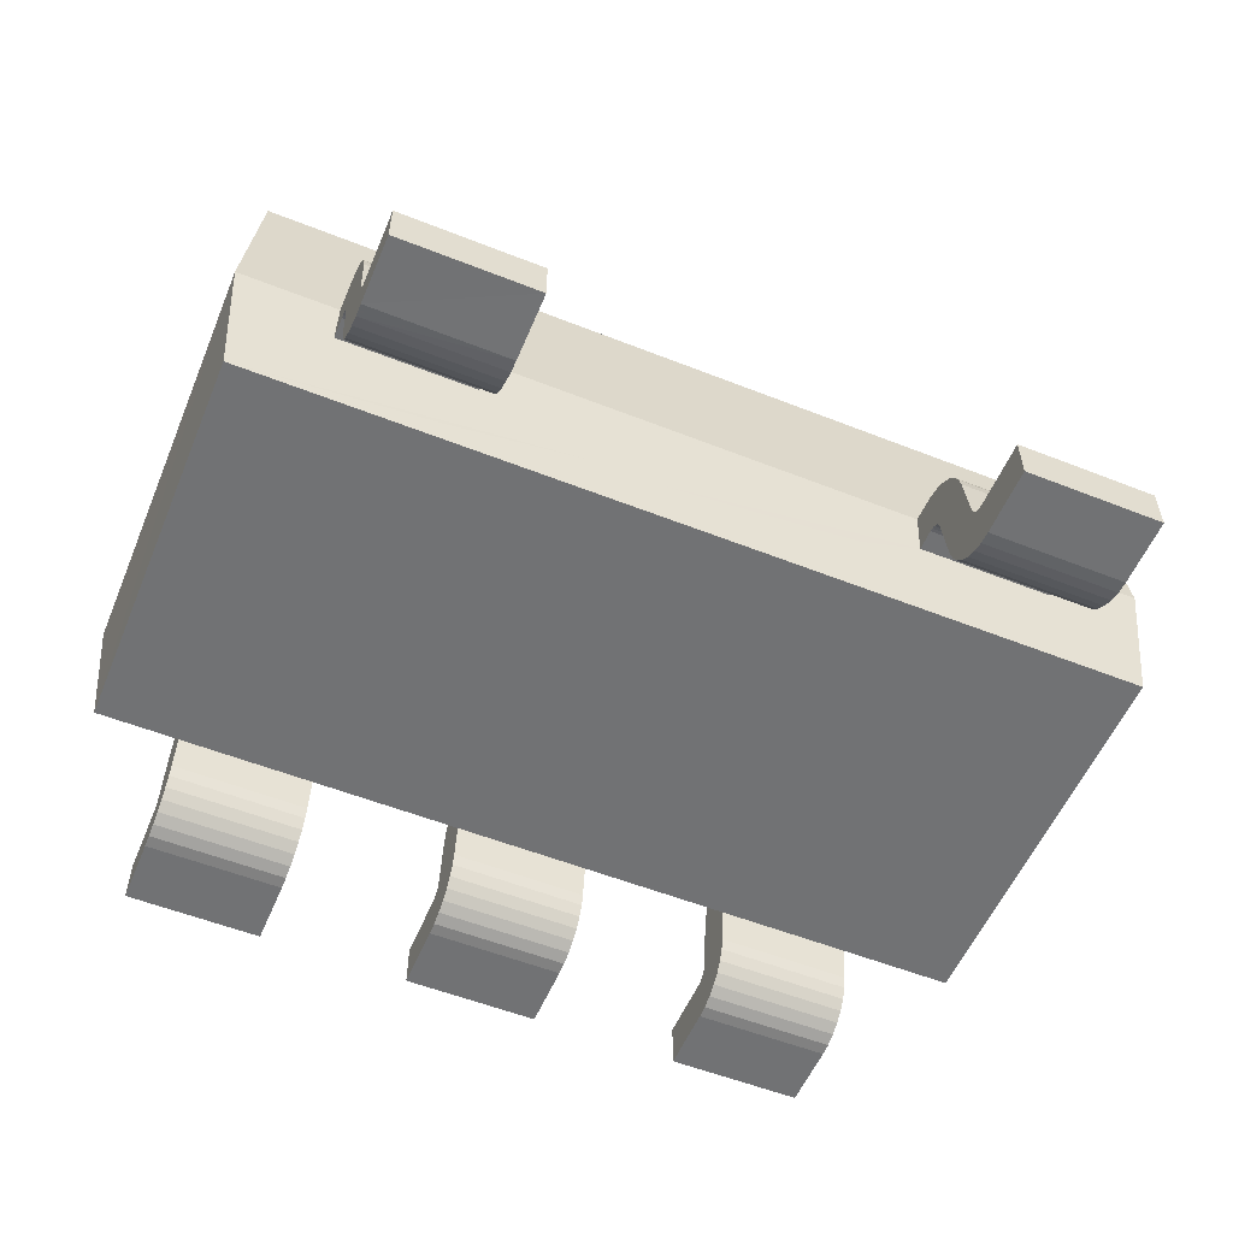
<metadata>
{"format":"obj","ext":"obj","renderer":"f3d","projection":"perspective","resolution":1024,"background":"white","views":[{"elev":-55.5,"azim":157.4,"up":"+Y"}]}
</metadata>
<code>
o Object.1
v 0.7248 -0.5464 2.236
v 1.175 -0.5464 2.236
v 1.175 -0.55 2.276
v -1.176 -0.5464 2.236
v -0.726 -0.5464 2.236
v -0.726 -0.55 2.276
v -1.176 -0.55 2.276
v 0.7248 -0.55 2.276
v -0.2256 -0.5464 2.236
v 0.2244 -0.5464 2.236
v 0.2244 -0.55 2.276
v -0.2256 -0.55 2.276
v -1.176 -0.4156 2.087
v -1.176 -0.3748 2.078
v -0.726 -0.4156 2.087
v -0.726 -0.3748 2.078
v 0.7248 -0.4156 2.087
v 0.7248 -0.3748 2.078
v 1.175 -0.4156 2.087
v 1.175 -0.3748 2.078
v -0.2256 -0.4156 2.087
v -0.2256 -0.3748 2.078
v 0.2244 -0.4156 2.087
v 0.2244 -0.3748 2.078
v -1.176 -0.4528 2.105
v -0.726 -0.4528 2.105
v 0.7248 -0.4528 2.105
v 1.175 -0.4528 2.105
v -0.2256 -0.4528 2.105
v 0.2244 -0.4528 2.105
v -1.176 -0.4864 2.129
v -0.726 -0.4864 2.129
v 0.7248 -0.4864 2.129
v 1.175 -0.4864 2.129
v -0.2256 -0.4864 2.129
v 0.2244 -0.4864 2.129
v -0.726 -0.5128 2.16
v -1.176 -0.5128 2.16
v 1.175 -0.5128 2.16
v 0.7248 -0.5128 2.16
v 0.2244 -0.5128 2.16
v -0.2256 -0.5128 2.16
v -0.726 -0.5332 2.196
v -1.176 -0.5332 2.196
v 1.175 -0.5332 2.196
v 0.7248 -0.5332 2.196
v 0.2244 -0.5332 2.196
v -0.2256 -0.5332 2.196
v 0.7248 -0.0004 2.006
v 0.7248 -0.0052 2.047
v 1.175 -0.0004 2.006
v -1.176 -0.0004 2.006
v -1.176 -0.0052 2.047
v -0.726 -0.0004 2.006
v -0.726 -0.0052 2.047
v -0.2256 -0.0004 2.006
v -0.2256 -0.0052 2.047
v 0.2244 -0.0004 2.006
v 1.175 -0.0052 2.047
v 0.2244 -0.0052 2.047
v -0.2256 -0.0172 2.087
v -1.176 -0.0172 2.087
v -0.726 -0.0172 2.087
v 0.7248 -0.0172 2.087
v 1.175 -0.0172 2.087
v 0.2244 -0.0172 2.087
v -0.2256 -0.0376 2.123
v -1.176 -0.0376 2.123
v -0.726 -0.0376 2.123
v 0.7248 -0.0376 2.123
v 1.175 -0.0376 2.123
v 0.2244 -0.0376 2.123
v -0.2256 -0.0652 2.153
v -1.176 -0.0652 2.153
v -0.726 -0.0652 2.153
v 0.7248 -0.0652 2.153
v 1.175 -0.0652 2.153
v 0.2244 -0.0652 2.153
v 0.7248 -0.0988 2.178
v 1.175 -0.0988 2.178
v -1.176 -0.0988 2.178
v -0.726 -0.0988 2.178
v -0.2256 -0.0988 2.178
v 0.2244 -0.0988 2.178
v 0.7248 -0.136 2.195
v 1.175 -0.136 2.195
v -1.176 -0.136 2.195
v -0.726 -0.136 2.195
v -0.2256 -0.136 2.195
v 0.2244 -0.136 2.195
v -1.176 -0.1768 2.204
v -0.726 -0.1768 2.204
v 0.7248 -0.1768 2.204
v 1.175 -0.1768 2.204
v -0.2256 -0.1768 2.204
v 0.2244 -0.1768 2.204
v -1.176 -0.1768 0.294
v -1.176 -0.136 0.3036
v -0.726 -0.1768 0.294
v -0.726 -0.136 0.3036
v 0.7248 -0.1768 0.294
v 0.7248 -0.136 0.3036
v 1.175 -0.1768 0.294
v 1.175 -0.136 0.3036
v -1.176 -0.0052 0.4512
v -1.176 -0.0004 0.4932
v -0.726 -0.0052 0.4512
v -0.726 -0.0004 0.4932
v 1.175 -0.0004 0.4932
v 1.175 -0.0052 0.4512
v 0.7248 -0.0004 0.4932
v 0.7248 -0.0052 0.4512
v -1.176 -0.0172 0.4128
v -0.726 -0.0172 0.4128
v 0.7248 -0.0172 0.4128
v 1.175 -0.0172 0.4128
v -1.176 -0.0376 0.3768
v -0.726 -0.0376 0.3768
v 0.7248 -0.0376 0.3768
v 1.175 -0.0376 0.3768
v -1.176 -0.0652 0.3456
v -0.726 -0.0652 0.3456
v 0.7248 -0.0652 0.3456
v 1.175 -0.0652 0.3456
v -1.176 -0.0988 0.3204
v -0.726 -0.0988 0.3204
v 0.7248 -0.0988 0.3204
v 1.175 -0.0988 0.3204
v 1.175 -0.5464 0.264
v 0.7248 -0.5464 0.264
v 0.7248 -0.5512 0.222
v 1.175 -0.55 0.222
v -1.176 -0.55 0.222
v -0.726 -0.55 0.222
v -0.726 -0.5464 0.264
v -1.176 -0.5464 0.264
v 1.175 -0.5332 0.3024
v 0.7248 -0.5332 0.3024
v -0.726 -0.5332 0.3024
v -1.176 -0.5332 0.3024
v 1.175 -0.5128 0.3384
v 0.7248 -0.5128 0.3384
v -0.726 -0.5128 0.3384
v -1.176 -0.5128 0.3384
v 1.175 -0.4864 0.3696
v 0.7248 -0.4864 0.3696
v -0.726 -0.4864 0.3696
v -1.176 -0.4864 0.3696
v 1.175 -0.4528 0.3948
v 0.7248 -0.4528 0.3948
v -0.726 -0.4528 0.3948
v -1.176 -0.4528 0.3948
v 1.175 -0.4156 0.4116
v 0.7248 -0.4156 0.4116
v -0.726 -0.4156 0.4116
v -1.176 -0.4156 0.4116
v 1.175 -0.3748 0.4212
v 0.7248 -0.3748 0.4212
v -0.726 -0.3748 0.4212
v -1.176 -0.3748 0.4212
v -0.726 -0.1516 2.018
v -1.176 -0.1516 2.018
v -1.176 -0.1504 2.006
v -0.726 -0.1504 2.006
v 1.175 -0.1516 2.018
v 0.7248 -0.1516 2.018
v 0.7248 -0.1504 2.006
v -0.2256 -0.1504 2.006
v 0.2244 -0.1504 2.006
v 0.2244 -0.1516 2.018
v 1.175 -0.1504 2.006
v -0.2256 -0.1516 2.018
v -1.176 -0.1948 2.056
v -1.176 -0.1828 2.053
v -0.726 -0.1948 2.056
v -0.726 -0.1828 2.053
v 0.7248 -0.1948 2.056
v 0.7248 -0.1828 2.053
v 1.175 -0.1948 2.056
v 1.175 -0.1828 2.053
v -0.2256 -0.1948 2.056
v -0.2256 -0.1828 2.053
v 0.2244 -0.1948 2.056
v 0.2244 -0.1828 2.053
v -1.176 -0.1636 2.039
v -0.726 -0.1636 2.039
v 0.7248 -0.1636 2.039
v 1.175 -0.1636 2.039
v -0.2256 -0.1636 2.039
v 0.2244 -0.1636 2.039
v -0.0012 -0.4504 1.91
v -0.7308 -0.4504 1.91
v -0.7308 -0.4504 1.579
v -0.0012 -0.4504 0.5892
v 0.7296 -0.4504 0.9192
v -0.0012 -0.4504 1.249
v 1.46 -0.4504 1.91
v 0.7296 -0.4504 1.91
v 0.7296 -0.4504 1.579
v 0.7296 -0.4504 0.5892
v -1.462 -0.4504 1.249
v -1.462 -0.4504 0.5892
v 1.46 -0.4504 1.249
v 1.46 -0.4504 0.5892
v -1.462 -0.4504 1.91
v -0.7308 -0.4504 0.9192
v -0.7308 -0.4504 0.5892
v 0.7248 -0.1564 2.029
v 1.175 -0.1564 2.029
v -1.176 -0.1564 2.029
v -0.726 -0.1564 2.029
v -0.2256 -0.1564 2.029
v 0.2244 -0.1564 2.029
v 0.7248 -0.3988 2.264
v 0.7248 -0.4012 2.276
v 1.175 -0.3988 2.264
v 1.175 -0.4012 2.276
v -0.726 -0.4012 2.276
v -0.726 -0.3988 2.264
v -1.176 -0.4012 2.276
v 0.2244 -0.4012 2.276
v 0.2244 -0.3988 2.264
v -0.2256 -0.4012 2.276
v -1.176 -0.3988 2.264
v -0.2256 -0.3988 2.264
v -0.2256 -0.3952 2.254
v 0.2244 -0.3952 2.254
v 0.7248 -0.3952 2.254
v 1.175 -0.3952 2.254
v -1.176 -0.3952 2.254
v -0.726 -0.3952 2.254
v -0.2256 -0.3796 2.236
v 0.2244 -0.3796 2.236
v 0.7248 -0.3796 2.236
v 1.175 -0.3796 2.236
v -1.176 -0.3796 2.236
v -0.726 -0.3796 2.236
v 1.175 -0.3688 2.23
v 0.7248 -0.3688 2.23
v -0.726 -0.3688 2.23
v -1.176 -0.3688 2.23
v 0.2244 -0.3688 2.23
v -0.2256 -0.3688 2.23
v -0.726 -0.3568 2.227
v 1.175 -0.3568 2.227
v 0.7248 -0.3568 2.227
v -1.176 -0.3568 2.227
v 0.2244 -0.3568 2.227
v -0.2256 -0.3568 2.227
v -1.176 -0.3688 0.2688
v -1.176 -0.3568 0.2724
v -0.726 -0.3688 0.2688
v -0.726 -0.3568 0.2724
v 0.7248 -0.3688 0.2688
v 0.7248 -0.3568 0.2724
v 1.175 -0.3688 0.2688
v 1.175 -0.3568 0.2724
v -1.176 -0.388 0.2556
v -0.726 -0.388 0.2556
v 0.7248 -0.388 0.2556
v 1.175 -0.388 0.2556
v -1.176 -0.3952 0.246
v -0.726 -0.3952 0.246
v 0.7248 -0.3952 0.246
v 1.175 -0.3952 0.246
v -1.176 -0.3988 0.234
v -0.726 -0.3988 0.234
v 0.7248 -0.3988 0.234
v 1.175 -0.3988 0.234
v -1.176 -0.4012 0.222
v -0.726 -0.4012 0.222
v 0.7248 -0.4012 0.222
v 1.175 -0.4012 0.222
v -1.176 -0.1516 0.4812
v -0.726 -0.1516 0.4812
v -0.726 -0.1504 0.4932
v 0.7248 -0.1516 0.4812
v 1.175 -0.1516 0.4812
v 1.175 -0.1504 0.4932
v 0.7248 -0.1504 0.4932
v -1.176 -0.1504 0.4932
v -1.176 -0.1564 0.4692
v -0.726 -0.1564 0.4692
v 0.7248 -0.1564 0.4692
v 1.175 -0.1564 0.4692
v 0.7248 -0.172 0.4512
v -1.176 -0.172 0.4512
v -0.726 -0.172 0.4512
v 1.175 -0.172 0.4512
v -0.3684 -0.3004 1.924
v -0.618 -0.3004 1.924
v -0.144 -0.3004 1.924
v -0.8436 -0.3004 1.924
v -0.2256 -0.1504 1.937
v 0.2244 -0.1504 1.937
v -0.726 -0.1504 1.937
v 0.7248 -0.1504 1.937
v -1.176 -0.1828 0.4464
v -0.726 -0.1828 0.4464
v 0.7248 -0.1828 0.4464
v 1.175 -0.1828 0.4464
v 0.7248 -0.1948 0.4428
v 1.175 -0.1948 0.4428
v -1.176 -0.1948 0.4428
v -0.726 -0.1948 0.4428
v 0.7248 0.5492 1.901
v -0.0012 0.5492 1.901
v 0.5868 0.2744 1.925
v 0.7248 -0.0004 1.95
v -0.3636 0.2744 1.925
v 0.2244 -0.0004 1.95
v -0.6144 0.2744 1.925
v -1.452 0.5492 1.901
v -0.8388 0.2744 1.925
v -0.726 0.5492 1.901
v -0.1392 0.2744 1.925
v -0.2256 -0.0004 1.95
v -1.5 -0.0004 1.95
v -1.176 -0.0004 1.95
v -0.726 -0.0004 1.95
v 1.175 -0.0004 1.95
v 1.5 -0.0004 1.95
v 1.451 0.5492 1.901
v 0.3672 -0.3004 0.576
v 0.7248 -0.1504 0.5628
v -0.726 -0.1504 0.5628
v -0.0012 -0.1504 0.5628
v 0.1416 -0.3004 0.576
v -0.7956 0.4124 1.913
v 0.7944 0.4124 0.5856
v 1.451 0.5492 0.5976
v 0.3624 0.2744 0.5736
v 0.7248 -0.0004 0.5496
v -0.0012 0.5492 0.5976
v -0.588 0.2744 0.5736
v -0.726 0.5492 0.5976
v -0.726 -0.0004 0.5496
v 0.138 0.2744 0.5736
v -0.0012 -0.0004 0.5496
v 0.7248 0.5492 0.5976
v 1.175 -0.0004 0.5496
v -1.5 -0.0004 0.5496
v -1.452 0.5492 0.5976
v -1.176 -0.0004 0.5496
v 1.5 -0.0004 0.5496
v -0.726 -0.4012 0
v -0.726 -0.55 0
v -0.726 -0.55 2.5
v -0.726 -0.4012 2.5
v -0.5172 -0.226 0.5688
v 0.8016 -0.376 0.582
v -1.176 -0.4012 2.5
v -1.176 -0.55 0
v -1.176 -0.4012 0
v -1.176 -0.1504 0.5628
v -1.176 -0.55 2.5
v -1.176 -0.1504 1.937
v 0.516 -0.226 1.93
v -0.8028 -0.376 1.916
v -0.2256 -0.4012 2.5
v 0.2244 -0.4012 2.5
v 0.7248 -0.4012 0
v 1.175 -0.4012 0
v 1.175 -0.4012 2.5
v 0.7248 -0.4012 2.5
v -0.2256 -0.55 2.5
v 0.2244 -0.55 2.5
v 0.7248 -0.55 2.5
v 1.175 -0.55 2.5
v 0.7248 -0.55 0
v 1.175 -0.55 0
v 1.175 -0.1504 0.5628
v 1.175 -0.1504 1.937
v 0.5172 0.1364 1.937
v -0.5184 0.1364 0.5616
v -0.726 0.5492 0.924
v -1.452 0.5492 1.249
v -0.726 0.5492 1.576
v -0.0012 0.5492 1.249
v 1.451 0.5492 1.249
v 0.7248 0.5492 1.576
v 0.7248 0.5492 0.924
v 1.48 -0.226 1.27
v -0.0012 -0.076 0.5556
v -1.481 -0.226 1.23
v -1.5 -0.0004 1.249
v 1.475 0.2744 1.225
v 1.5 -0.0004 1.249
v -1.476 0.2744 1.273
f 1 2 3
f 4 5 6
f 6 7 4
f 3 8 1
f 9 10 11
f 11 12 9
f 13 14 15
f 16 15 14
f 17 18 19
f 20 19 18
f 21 22 23
f 24 23 22
f 25 13 26
f 15 26 13
f 27 17 28
f 19 28 17
f 29 21 30
f 23 30 21
f 31 25 32
f 26 32 25
f 33 27 34
f 28 34 27
f 35 29 36
f 30 36 29
f 37 38 31
f 31 32 37
f 33 34 39
f 39 40 33
f 35 36 41
f 41 42 35
f 43 44 38
f 38 37 43
f 40 39 45
f 45 46 40
f 42 41 47
f 47 48 42
f 5 4 44
f 44 43 5
f 46 45 2
f 2 1 46
f 48 47 10
f 10 9 48
f 49 50 51
f 52 53 54
f 55 54 53
f 56 57 58
f 59 51 50
f 60 58 57
f 57 61 60
f 53 62 55
f 63 55 62
f 50 64 59
f 65 59 64
f 66 60 61
f 61 67 66
f 62 68 63
f 69 63 68
f 64 70 65
f 71 65 70
f 72 66 67
f 67 73 72
f 68 74 69
f 75 69 74
f 70 76 71
f 77 71 76
f 78 72 73
f 77 79 80
f 75 81 82
f 81 75 74
f 78 83 84
f 79 77 76
f 83 78 73
f 80 85 86
f 82 87 88
f 87 82 81
f 84 89 90
f 85 80 79
f 89 84 83
f 88 91 92
f 86 93 94
f 91 88 87
f 90 95 96
f 93 86 85
f 95 90 89
f 97 98 99
f 100 99 98
f 101 102 103
f 104 103 102
f 105 106 107
f 108 107 106
f 109 110 111
f 112 111 110
f 113 105 114
f 107 114 105
f 115 112 116
f 110 116 112
f 117 113 118
f 114 118 113
f 119 115 120
f 116 120 115
f 121 117 122
f 118 122 117
f 123 119 124
f 120 124 119
f 125 121 126
f 122 126 121
f 127 123 128
f 124 128 123
f 98 125 100
f 126 100 125
f 102 127 104
f 128 104 127
f 129 130 131
f 131 132 129
f 133 134 135
f 135 136 133
f 137 138 130
f 130 129 137
f 139 140 136
f 136 135 139
f 141 142 138
f 138 137 141
f 143 144 140
f 140 139 143
f 145 146 142
f 142 141 145
f 147 148 144
f 144 143 147
f 149 146 145
f 146 149 150
f 151 148 147
f 148 151 152
f 153 150 149
f 150 153 154
f 155 152 151
f 152 155 156
f 157 154 153
f 154 157 158
f 159 156 155
f 156 159 160
f 161 162 163
f 163 164 161
f 165 166 167
f 168 169 170
f 167 171 165
f 170 172 168
f 173 174 175
f 176 175 174
f 177 178 179
f 180 179 178
f 181 182 183
f 184 183 182
f 174 185 176
f 186 176 185
f 178 187 180
f 188 180 187
f 182 189 184
f 190 184 189
f 191 192 193
f 194 195 196
f 197 198 199
f 194 200 195
f 193 201 202
f 203 195 204
f 201 193 205
f 195 203 197
f 197 199 195
f 196 206 194
f 202 207 206
f 207 194 206
f 192 205 193
f 198 191 199
f 206 196 193
f 191 193 196
f 202 206 193
f 200 204 195
f 196 199 191
f 199 196 195
f 208 209 188
f 186 185 210
f 210 211 186
f 188 187 208
f 212 213 190
f 190 189 212
f 166 165 209
f 211 210 162
f 162 161 211
f 209 208 166
f 172 170 213
f 213 212 172
f 214 215 216
f 217 216 215
f 218 219 220
f 221 222 223
f 224 220 219
f 225 223 222
f 226 225 227
f 228 214 229
f 216 229 214
f 230 224 231
f 219 231 224
f 222 227 225
f 232 226 233
f 234 228 235
f 229 235 228
f 236 230 237
f 231 237 230
f 227 233 226
f 238 234 235
f 234 238 239
f 240 236 237
f 236 240 241
f 242 232 233
f 232 242 243
f 244 241 240
f 245 239 238
f 239 245 246
f 241 244 247
f 248 243 242
f 243 248 249
f 250 251 252
f 253 252 251
f 254 255 256
f 257 256 255
f 258 250 259
f 252 259 250
f 260 254 261
f 256 261 254
f 262 258 263
f 259 263 258
f 264 260 265
f 261 265 260
f 266 262 267
f 263 267 262
f 268 264 269
f 265 269 264
f 270 266 271
f 267 271 266
f 272 268 273
f 269 273 268
f 274 275 276
f 277 278 279
f 279 280 277
f 276 281 274
f 282 283 275
f 284 285 278
f 278 277 284
f 275 274 282
f 285 284 286
f 287 288 283
f 286 289 285
f 283 282 287
f 205 290 291
f 192 191 292
f 205 291 293
f 294 293 291
f 291 295 294
f 293 294 296
f 297 290 292
f 290 297 295
f 295 291 290
f 288 298 299
f 289 300 301
f 300 289 286
f 298 288 287
f 301 302 303
f 299 304 305
f 302 301 300
f 304 299 298
f 306 307 308
f 309 310 311
f 312 313 314
f 307 315 316
f 314 317 312
f 318 319 313
f 317 314 320
f 313 320 314
f 321 322 323
f 323 306 321
f 312 311 310
f 310 309 316
f 311 312 317
f 320 313 319
f 308 321 306
f 310 313 312
f 324 325 204
f 326 327 324
f 324 328 326
f 325 324 327
f 329 313 310
f 330 331 332
f 331 333 332
f 334 335 336
f 337 338 332
f 332 339 337
f 340 338 334
f 339 332 333
f 331 341 333
f 342 343 344
f 336 344 343
f 341 331 345
f 344 336 335
f 305 99 299
f 100 299 99
f 299 100 288
f 253 159 252
f 253 99 305
f 155 252 159
f 305 159 253
f 252 155 259
f 151 259 155
f 259 143 263
f 147 259 151
f 143 259 147
f 139 263 143
f 263 139 267
f 135 267 139
f 267 135 271
f 134 271 135
f 271 134 346
f 347 346 134
f 126 288 100
f 122 288 126
f 118 288 122
f 176 82 88
f 288 118 283
f 114 283 118
f 43 237 231
f 283 114 275
f 107 275 114
f 275 107 276
f 108 276 107
f 276 108 326
f 337 326 108
f 237 43 37
f 15 244 240
f 237 37 32
f 237 32 26
f 26 240 237
f 175 88 92
f 240 26 15
f 244 15 16
f 16 92 244
f 92 16 175
f 186 75 82
f 231 5 43
f 88 175 176
f 82 176 186
f 186 69 75
f 69 186 211
f 5 231 219
f 219 6 5
f 6 219 218
f 6 218 348
f 349 348 218
f 211 63 69
f 54 164 320
f 161 54 55
f 211 55 63
f 55 211 161
f 296 320 164
f 54 161 164
f 350 328 194
f 351 328 324
f 136 140 262
f 133 136 266
f 140 144 262
f 258 262 144
f 144 148 258
f 352 220 7
f 148 152 258
f 250 258 152
f 152 156 250
f 251 250 156
f 91 173 247
f 156 160 251
f 97 251 160
f 160 304 97
f 98 97 304
f 304 298 98
f 125 98 298
f 298 287 125
f 121 125 287
f 262 266 136
f 236 13 25
f 266 270 133
f 353 133 270
f 270 354 353
f 117 121 287
f 113 117 287
f 287 282 113
f 105 113 282
f 282 274 105
f 106 105 274
f 274 281 106
f 344 106 281
f 281 355 344
f 185 87 81
f 87 185 174
f 185 81 74
f 185 74 68
f 210 68 62
f 174 91 87
f 91 174 173
f 14 241 247
f 14 247 173
f 241 14 13
f 7 356 352
f 357 163 52
f 52 319 357
f 163 53 52
f 53 163 162
f 62 162 210
f 162 62 53
f 68 210 185
f 13 236 241
f 38 230 236
f 4 220 224
f 220 4 7
f 44 224 230
f 224 44 4
f 230 38 44
f 236 31 38
f 236 25 31
f 358 292 191
f 359 292 290
f 96 249 248
f 249 96 95
f 94 246 245
f 246 94 93
f 92 247 244
f 247 92 91
f 223 360 221
f 361 221 360
f 362 272 363
f 349 218 352
f 273 363 272
f 354 270 346
f 271 346 270
f 364 217 365
f 215 365 217
f 220 352 218
f 366 367 360
f 361 360 367
f 368 369 365
f 364 365 369
f 356 348 352
f 349 352 348
f 8 3 369
f 12 11 367
f 367 366 12
f 132 131 370
f 7 6 348
f 353 347 134
f 370 371 132
f 134 133 353
f 369 368 8
f 348 356 7
f 22 181 24
f 183 24 181
f 18 177 20
f 179 20 177
f 14 173 16
f 175 16 173
f 169 168 294
f 294 295 169
f 281 276 326
f 280 279 372
f 372 325 280
f 326 355 281
f 171 167 297
f 357 296 164
f 297 373 171
f 164 163 357
f 317 56 311
f 58 311 56
f 111 333 109
f 341 109 333
f 337 108 344
f 309 49 321
f 106 344 108
f 51 321 49
f 319 52 320
f 54 320 52
f 284 277 112
f 264 268 130
f 111 112 277
f 277 280 111
f 333 111 280
f 280 325 333
f 130 138 264
f 150 154 254
f 131 130 268
f 286 284 119
f 260 264 138
f 268 272 131
f 370 131 272
f 272 362 370
f 112 115 284
f 115 119 284
f 119 123 286
f 300 286 127
f 123 127 286
f 127 102 300
f 302 300 102
f 102 101 302
f 158 302 101
f 93 177 246
f 101 255 158
f 154 158 255
f 255 254 154
f 228 40 46
f 254 260 150
f 146 150 260
f 142 146 260
f 138 142 260
f 49 309 297
f 50 167 166
f 297 167 49
f 167 50 49
f 166 64 50
f 64 166 208
f 208 70 64
f 70 208 187
f 187 76 70
f 40 228 234
f 234 33 40
f 46 214 228
f 214 46 1
f 1 215 214
f 215 1 8
f 365 215 8
f 8 368 365
f 187 79 76
f 85 187 178
f 187 85 79
f 178 93 85
f 93 178 177
f 18 239 246
f 18 246 177
f 239 18 17
f 17 234 239
f 234 17 27
f 234 27 33
f 374 316 309
f 329 316 315
f 124 289 128
f 301 104 289
f 120 289 124
f 180 80 86
f 289 120 285
f 116 285 120
f 2 229 216
f 285 116 278
f 110 278 116
f 278 110 279
f 109 279 110
f 279 109 372
f 341 372 109
f 128 289 104
f 104 301 103
f 303 103 301
f 257 157 256
f 257 103 303
f 153 256 157
f 303 157 257
f 256 153 261
f 273 132 363
f 132 273 129
f 371 363 132
f 129 269 137
f 269 129 273
f 137 265 141
f 265 137 269
f 141 261 145
f 261 141 265
f 145 261 149
f 229 2 45
f 149 261 153
f 19 245 238
f 229 45 39
f 39 235 229
f 235 39 34
f 235 34 28
f 28 238 235
f 179 86 94
f 238 28 19
f 245 19 20
f 20 94 245
f 94 20 179
f 188 77 80
f 86 179 180
f 80 180 188
f 216 3 2
f 3 216 217
f 188 71 77
f 3 217 369
f 364 369 217
f 165 51 59
f 209 59 65
f 51 171 321
f 188 65 71
f 65 188 209
f 59 209 165
f 373 321 171
f 51 165 171
f 375 338 337
f 330 338 340
f 313 376 377
f 376 378 379
f 315 378 313
f 323 380 381
f 343 377 376
f 334 379 382
f 306 381 307
f 336 376 334
f 340 382 331
f 323 381 306
f 379 334 376
f 381 331 382
f 376 313 378
f 307 378 315
f 307 379 378
f 381 382 379
f 343 376 336
f 379 307 381
f 331 381 380
f 334 382 340
f 303 158 157
f 305 160 159
f 158 303 302
f 160 305 304
f 370 362 363
f 363 371 370
f 346 347 353
f 353 354 346
f 255 101 257
f 103 257 101
f 251 97 253
f 99 253 97
f 200 194 328
f 189 83 73
f 189 73 67
f 67 212 189
f 212 67 61
f 61 172 212
f 172 61 57
f 57 168 172
f 168 57 56
f 294 168 56
f 56 317 294
f 226 42 48
f 225 48 9
f 42 226 232
f 232 35 42
f 48 225 226
f 223 9 12
f 9 223 225
f 360 223 12
f 12 366 360
f 232 29 35
f 232 21 29
f 21 232 243
f 243 22 21
f 22 243 249
f 95 182 181
f 189 89 83
f 22 249 181
f 95 181 249
f 182 95 89
f 89 189 182
f 227 10 47
f 227 47 41
f 41 233 227
f 233 41 36
f 233 36 30
f 30 242 233
f 242 30 23
f 23 248 242
f 248 23 24
f 24 96 248
f 96 24 183
f 183 90 96
f 90 183 184
f 184 84 90
f 84 184 190
f 190 78 84
f 222 11 10
f 10 227 222
f 11 222 221
f 190 72 78
f 11 221 367
f 361 367 221
f 190 66 72
f 66 190 213
f 213 60 66
f 60 213 170
f 170 58 60
f 58 170 169
f 58 169 311
f 295 311 169
f 296 294 320
f 317 320 294
f 319 318 357
f 309 311 297
f 295 297 311
f 358 373 297
f 373 191 198
f 205 296 357
f 198 197 373
f 373 197 321
f 321 197 322
f 357 318 205
f 383 204 345
f 383 322 197
f 350 355 326
f 202 355 207
f 194 207 355
f 325 372 204
f 342 344 202
f 202 344 355
f 204 372 345
f 345 372 341
f 384 326 337
f 384 333 325
f 202 201 385
f 318 385 205
f 386 342 385
f 318 386 385
f 201 205 385
f 202 385 342
f 335 334 375
f 380 387 331
f 345 331 387
f 345 387 388
f 388 387 322
f 323 387 380
f 323 322 387
f 374 321 308
f 308 307 374
f 342 389 343
f 377 343 389
f 313 377 389
f 342 386 389
f 386 318 389
f 313 389 318
f 351 204 200
f 359 205 192
f 384 339 333
f 339 384 337
f 327 384 325
f 384 327 326
f 388 383 345
f 322 383 388
f 204 383 203
f 203 383 197
f 330 340 331
f 330 332 338
f 374 307 316
f 374 309 321
f 375 334 338
f 375 337 344
f 329 315 313
f 329 310 316
f 358 297 292
f 358 191 373
f 351 324 204
f 351 200 328
f 359 290 205
f 359 192 292
f 350 326 328
f 350 194 355
f 335 375 344
f 293 296 205

</code>
